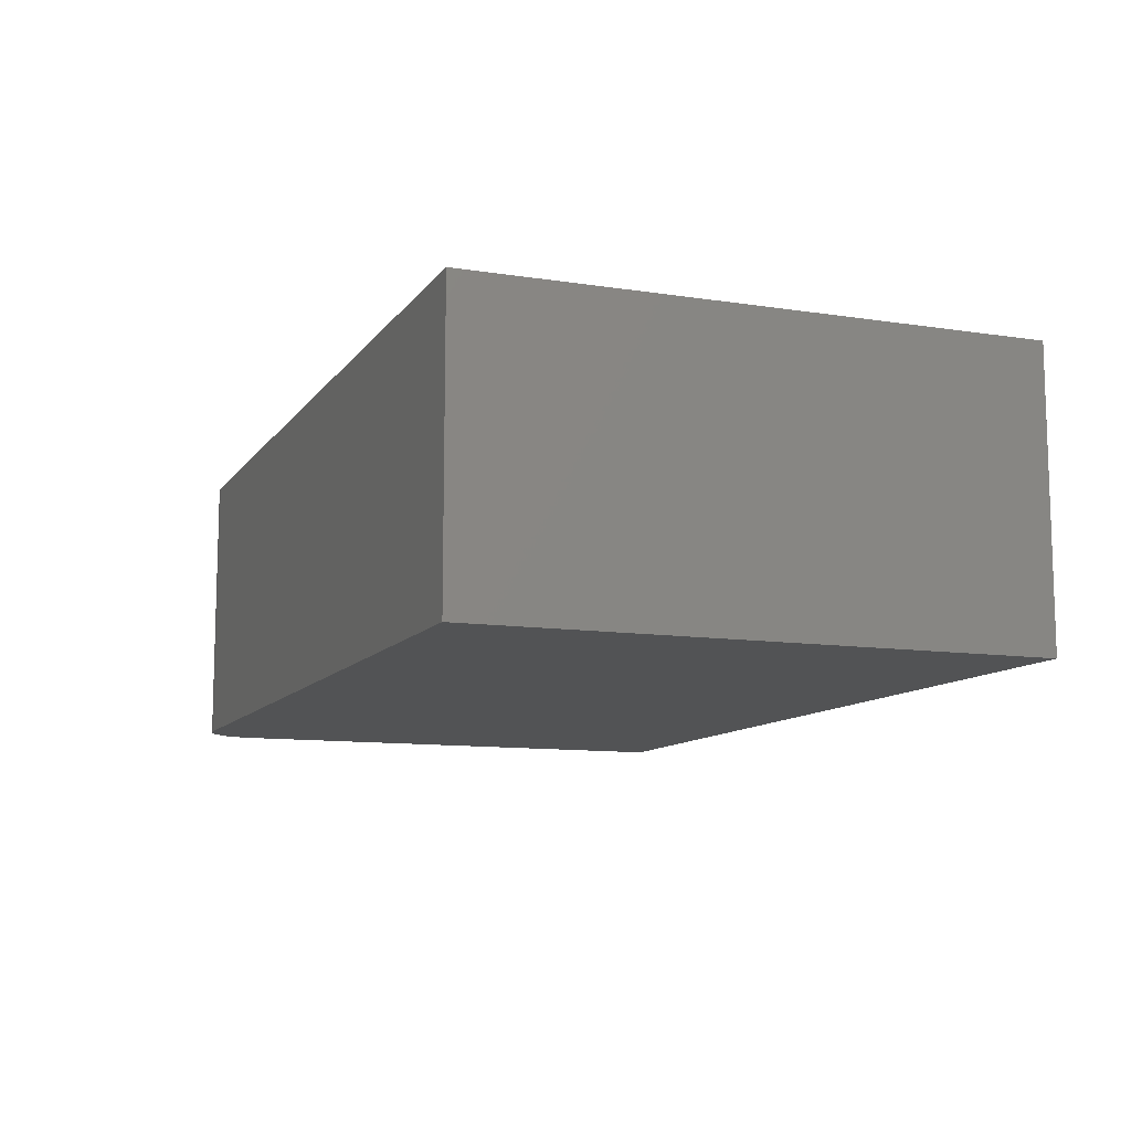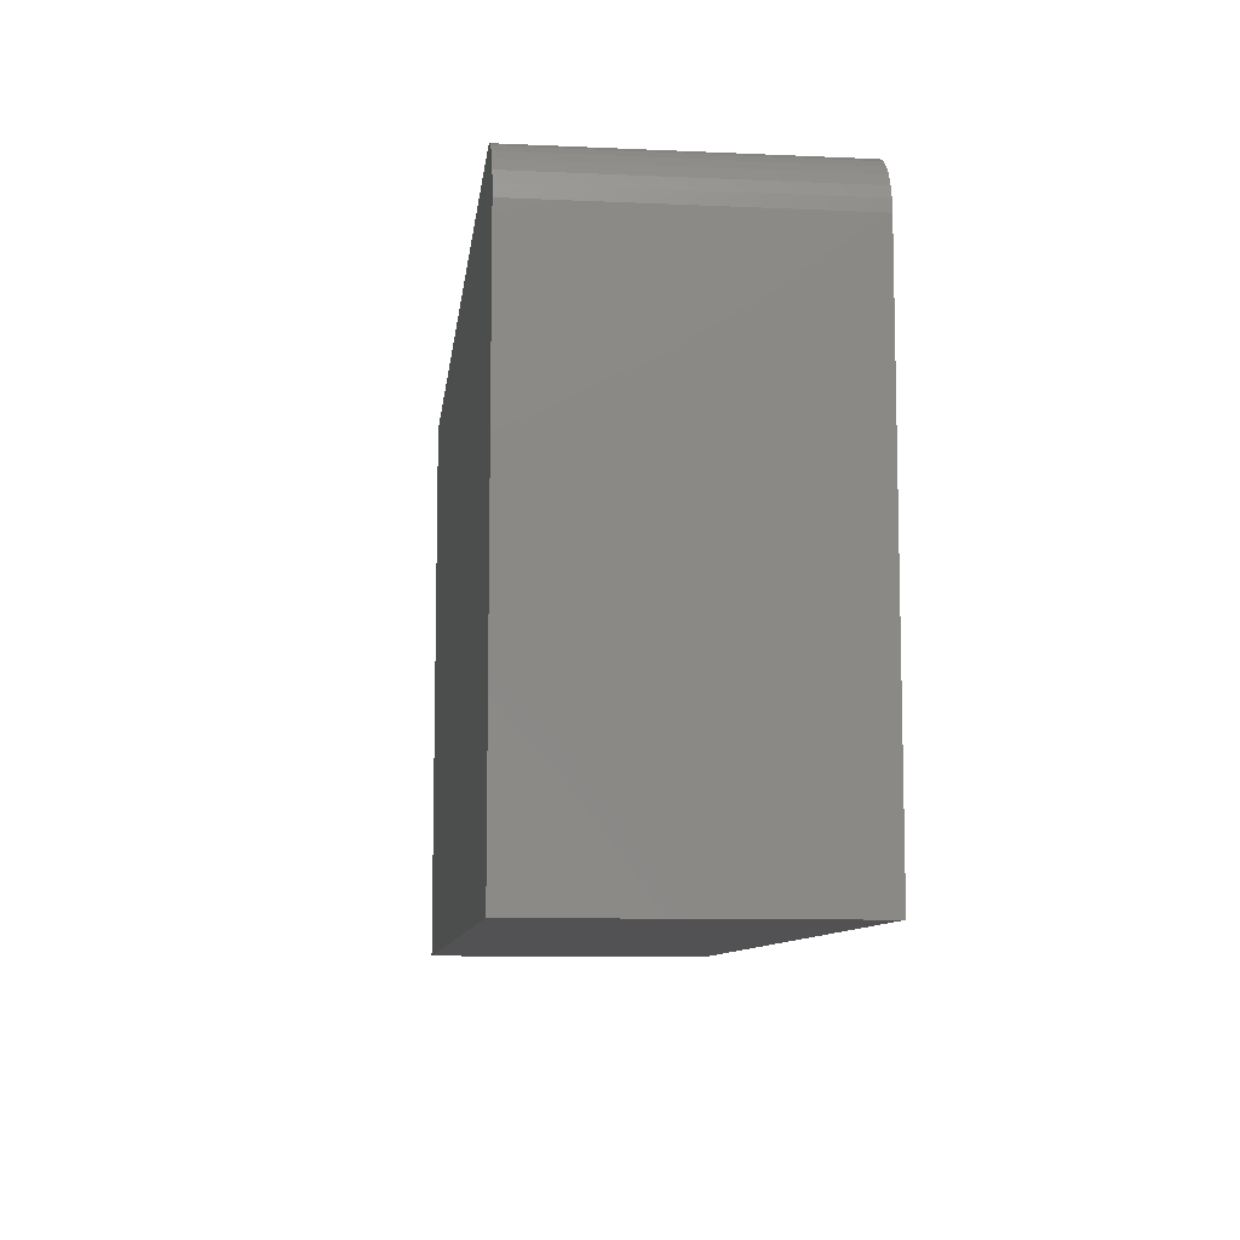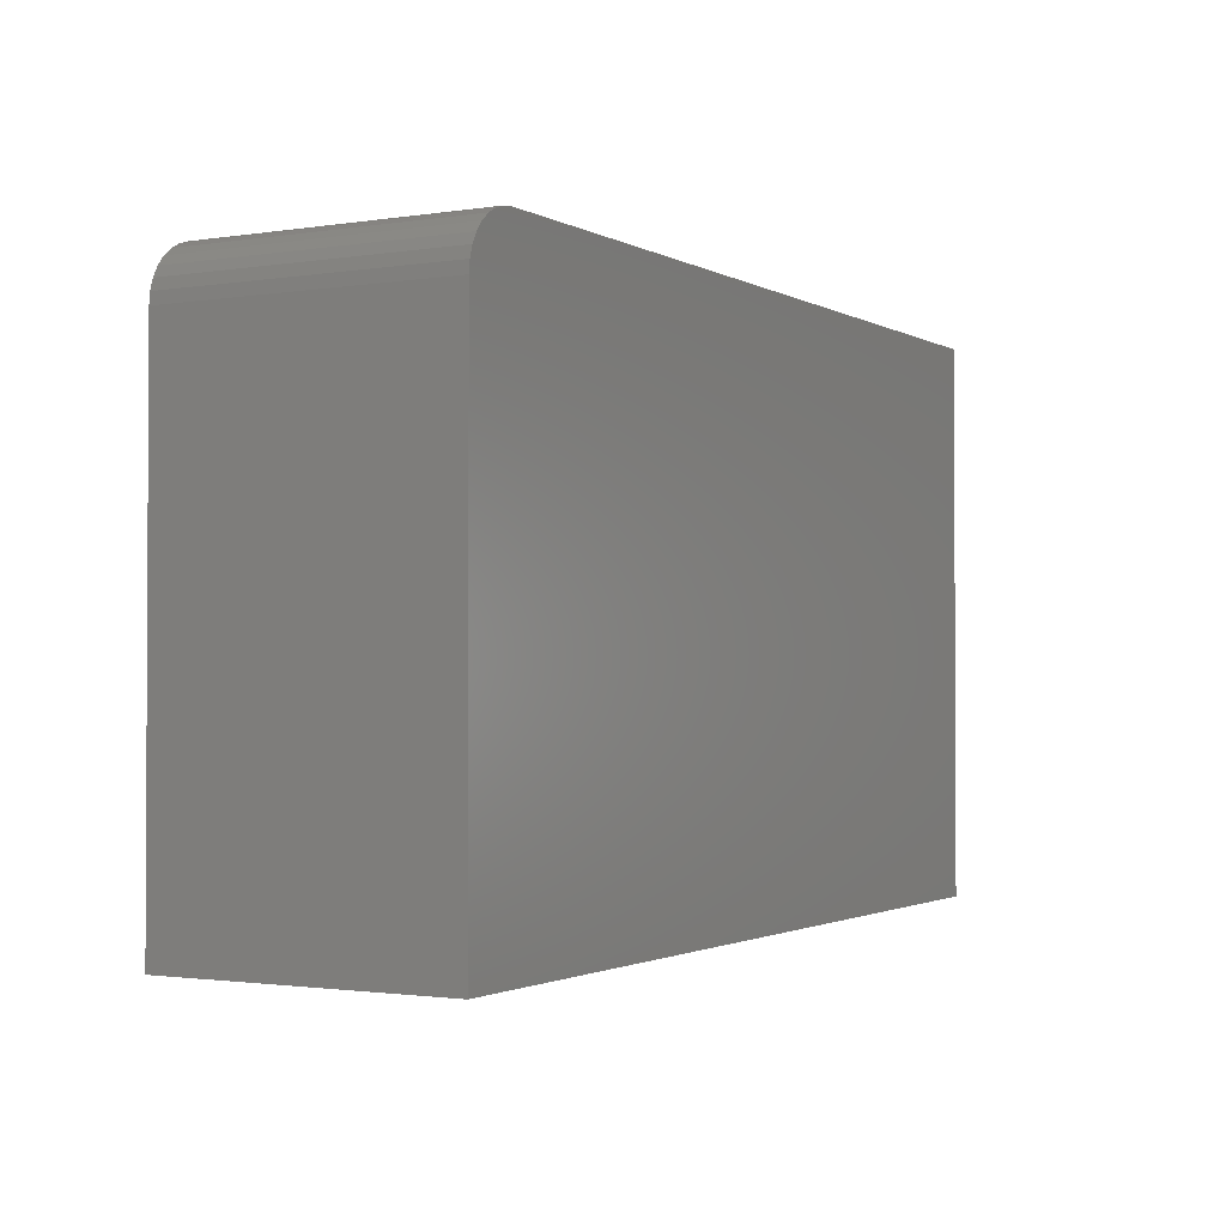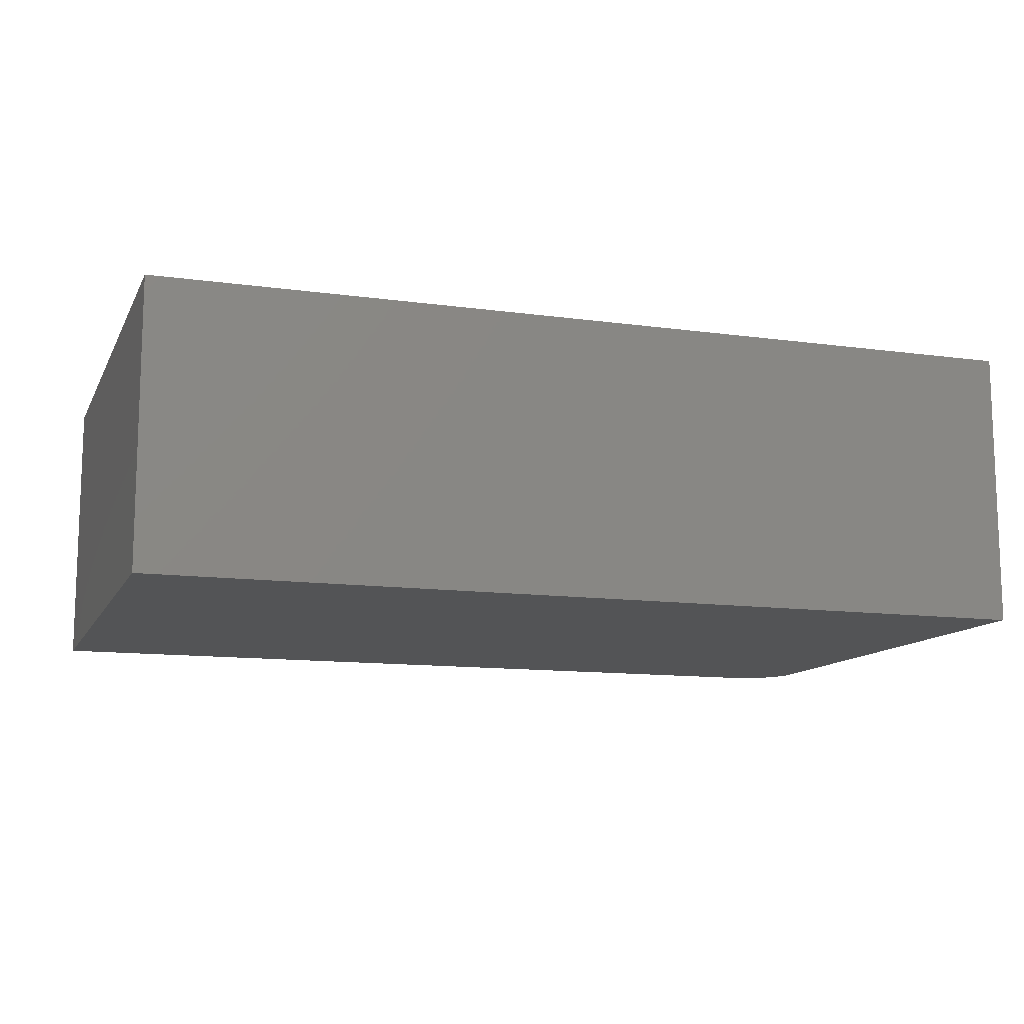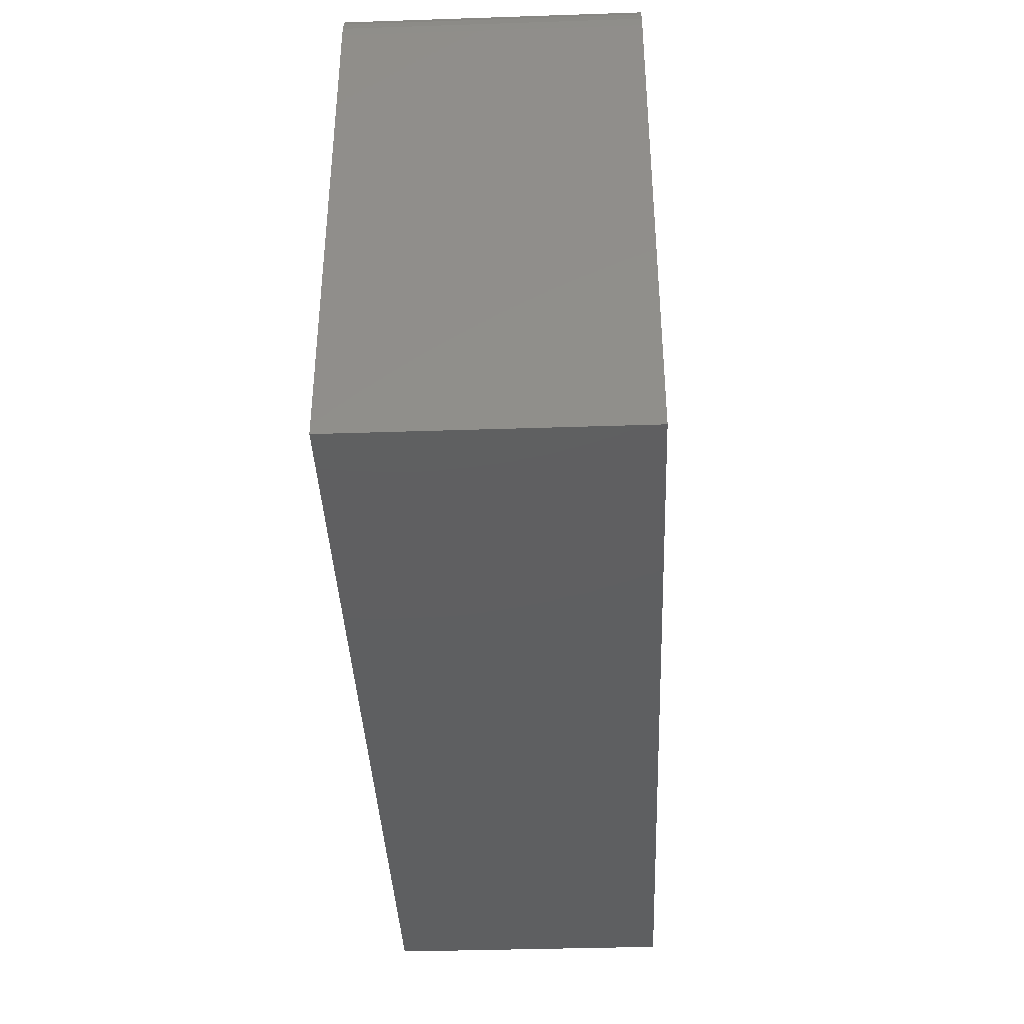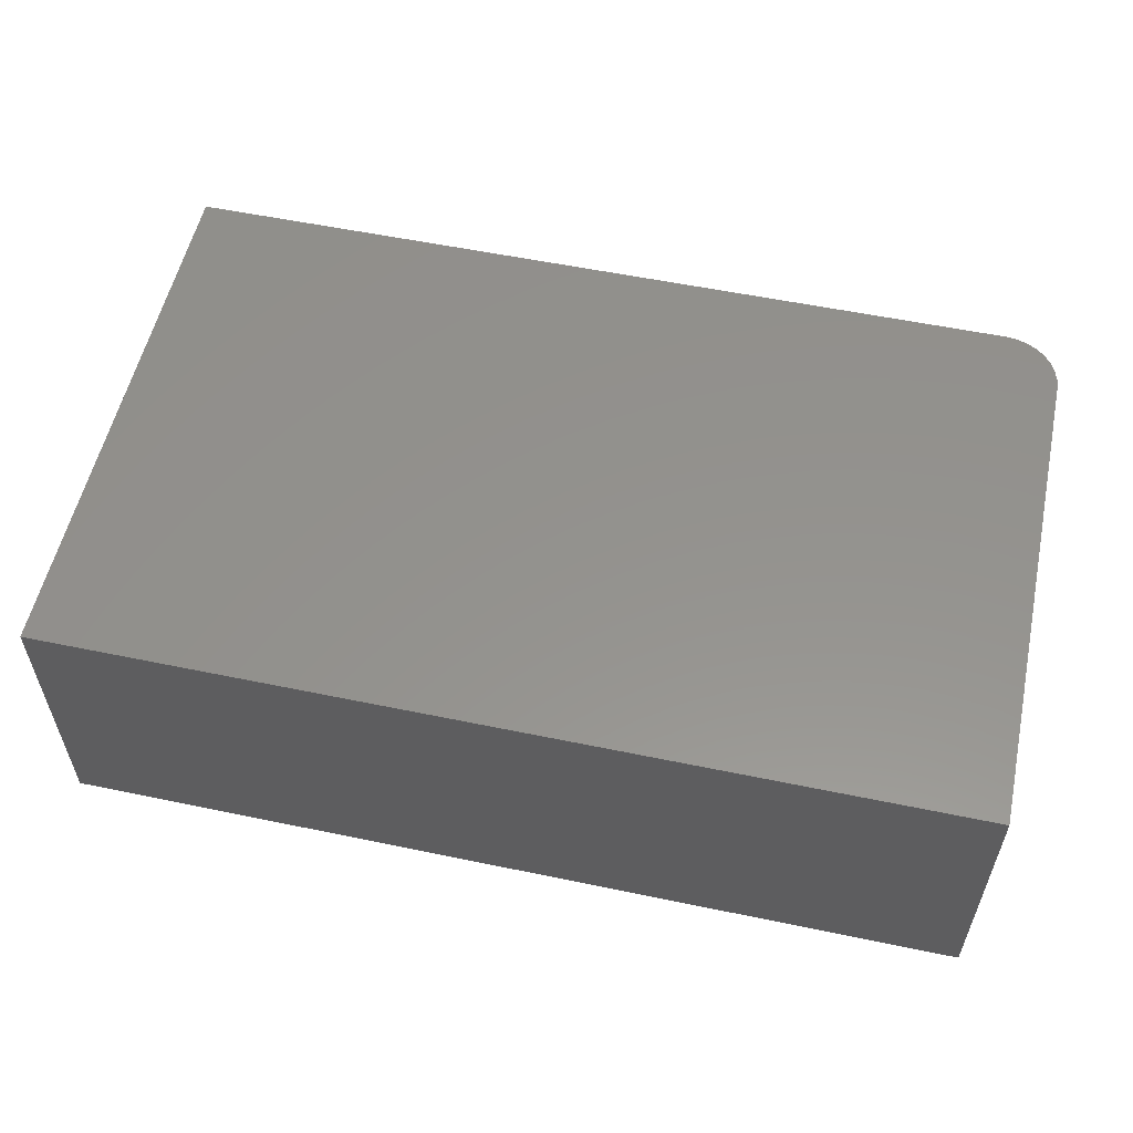
<metadata>
{"format":"stl","ext":"stl","renderer":"f3d","projection":"perspective","resolution":1024,"background":"white","views":[{"elev":-10.6,"azim":68.8,"up":"+Y"},{"elev":-9.4,"azim":-96.6,"up":"+Z"},{"elev":-1.6,"azim":-60.6,"up":"+Z"},{"elev":-11.9,"azim":161.7,"up":"+Y"},{"elev":-38.5,"azim":-87.6,"up":"+Z"},{"elev":55.9,"azim":-167.7,"up":"+Y"}]}
</metadata>
<code>
# stl→obj: 24 verts, 44 faces
v 0.04688 -0.2344 0.4579
v 0.03773 -0.2344 0.457
v 0.02894 -0.2344 0.4543
v 0.75 -0.2344 0.4579
v 0.02083 -0.2344 0.45
v 0.01373 -0.2344 0.4442
v 0.0079 -0.2344 0.4371
v 0.003568 -0.2344 0.429
v 0.0009007 -0.2344 0.4202
v 2.517e-17 -0.2344 0.411
v 0 -0.2344 0
v 0.75 -0.2344 -4.592e-17
v 0.02894 0 0.4543
v 0.03773 0 0.457
v 0.04688 0 0.4579
v 0.75 0 0.4579
v 0.75 0 -4.592e-17
v 0 0 0
v 2.517e-17 0 0.411
v 0.0009007 0 0.4202
v 0.003568 0 0.429
v 0.0079 0 0.4371
v 0.01373 0 0.4442
v 0.02083 0 0.45
f 1 2 3
f 4 1 3
f 4 3 5
f 4 5 6
f 4 6 7
f 4 7 8
f 4 8 9
f 4 9 10
f 4 10 11
f 4 11 12
f 13 14 15
f 16 17 18
f 16 18 19
f 16 19 20
f 16 20 21
f 16 21 22
f 16 22 23
f 16 23 24
f 16 24 13
f 16 13 15
f 10 19 11
f 11 19 18
f 4 16 1
f 1 16 15
f 19 10 20
f 20 10 9
f 20 9 21
f 21 9 8
f 21 8 22
f 22 8 7
f 22 7 23
f 23 7 6
f 23 6 24
f 24 6 5
f 24 5 13
f 13 5 3
f 13 3 14
f 14 3 2
f 14 2 15
f 15 2 1
f 12 17 4
f 4 17 16
f 11 18 12
f 12 18 17

</code>
